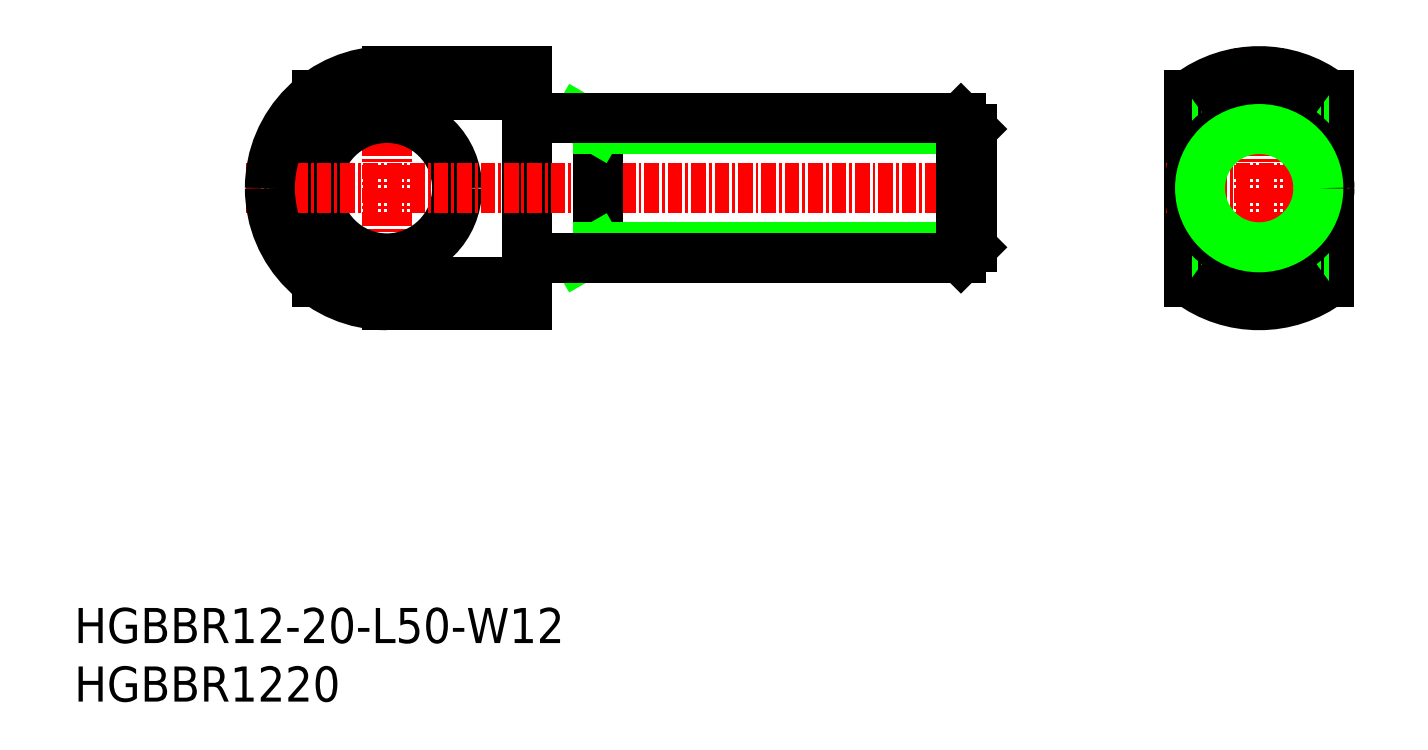
<metadata>
{"format":"dxf","ext":"dxf","renderer":"ezdxf+matplotlib","layout":"modelspace","background":"white","min_lineweight":24,"dpi":150}
</metadata>
<code>
0
SECTION
2
ENTITIES
0
TEXT
8
0
10
-1e-16
20
0
30
0
40
3
1
HGBBR1220
11
0
21
1.5
31
0
73
     2
0
TEXT
8
0
10
-1e-16
20
5
30
0
40
3
1
HGBBR12-20-L50-W12
11
0
21
6.5
31
0
73
     2
0
LINE
8
CENTER
10
26.71
20
55.87
30
0
11
26.71
21
31.87
31
0
0
LINE
8
CENTER
10
101.2
20
55.87
30
0
11
101.2
21
31.87
31
0
0
LINE
8
0
10
107.2
20
51.87
30
0
11
107.2
21
35.87
31
0
0
LINE
8
0
10
95.25
20
51.87
30
0
11
95.25
21
35.87
31
0
0
LINE
8
CENTER
10
93.25
20
43.87
30
0
11
109.2
21
43.87
31
0
0
LINE
8
0
10
107.2
20
49.87
30
0
11
95.25
21
49.87
31
0
0
LINE
8
0
10
107.2
20
37.87
30
0
11
95.25
21
37.87
31
0
0
LINE
8
0
10
38.71
20
53.87
30
0
11
38.71
21
33.87
31
0
0
LINE
8
CENTER
10
26.71
20
55.87
30
0
11
26.71
21
31.87
31
0
0
LINE
8
0
10
16.71
20
43.87
30
0
11
16.71
21
43.87
31
0
0
LINE
8
0
10
26.71
20
53.87
30
0
11
38.71
21
53.87
31
0
0
LINE
8
0
10
26.71
20
33.87
30
0
11
38.71
21
33.87
31
0
0
CIRCLE
8
0
10
26.71
20
43.87
30
0
40
6
0
LINE
8
0
10
20.71
20
51.87
30
0
11
38.71
21
51.87
31
0
0
LINE
8
0
10
20.71
20
35.87
30
0
11
38.71
21
35.87
31
0
0
LINE
8
CENTER
10
14.71
20
43.87
30
0
11
78.71
21
43.87
31
0
0
CIRCLE
8
0
10
101.2
20
43.87
30
0
40
6
0
CIRCLE
8
0
10
101.2
20
43.87
30
0
40
5.053
0
LINE
8
0
10
44.71
20
37.87
30
0
11
44.71
21
49.87
31
0
0
LINE
8
0
10
44.71
20
48.92
30
0
11
43.07
21
49.87
31
0
0
LINE
8
0
10
44.71
20
38.82
30
0
11
43.07
21
37.87
31
0
0
LINE
8
0
10
76.71
20
48.92
30
0
11
44.71
21
48.92
31
0
0
LINE
8
0
10
76.71
20
38.82
30
0
11
44.71
21
38.82
31
0
0
LINE
8
0
10
76.71
20
48.92
30
0
11
75.76
21
49.87
31
0
0
LINE
8
0
10
75.76
20
37.87
30
0
11
75.76
21
49.87
31
0
0
LINE
8
0
10
76.71
20
38.82
30
0
11
76.71
21
48.92
31
0
0
LINE
8
0
10
76.71
20
38.82
30
0
11
75.76
21
37.87
31
0
0
LINE
8
0
10
76.71
20
41.35
30
0
11
76.71
21
41.35
31
0
0
LINE
8
0
10
76.71
20
43.87
30
0
11
76.71
21
43.87
31
0
0
LINE
8
0
10
39.51
20
37.87
30
0
11
75.76
21
37.87
31
0
0
LINE
8
0
10
39.51
20
49.87
30
0
11
75.76
21
49.87
31
0
0
ARC
8
0
10
39.51
20
50.67
30
0
40
0.8
50
180
51
270
0
ARC
8
0
10
39.51
20
37.07
30
0
40
0.8
50
90
51
180
0
ARC
8
0
10
101.2
20
43.87
30
0
40
10
50
233.1
51
306.9
0
ARC
8
0
10
101.2
20
43.87
30
0
40
10
50
53.13
51
126.9
0
ARC
8
0
10
26.71
20
43.87
30
0
40
10
50
90
51
180
0
ARC
8
0
10
26.71
20
43.87
30
0
40
10
50
180
51
270
0
ENDSEC
0
EOF

</code>
